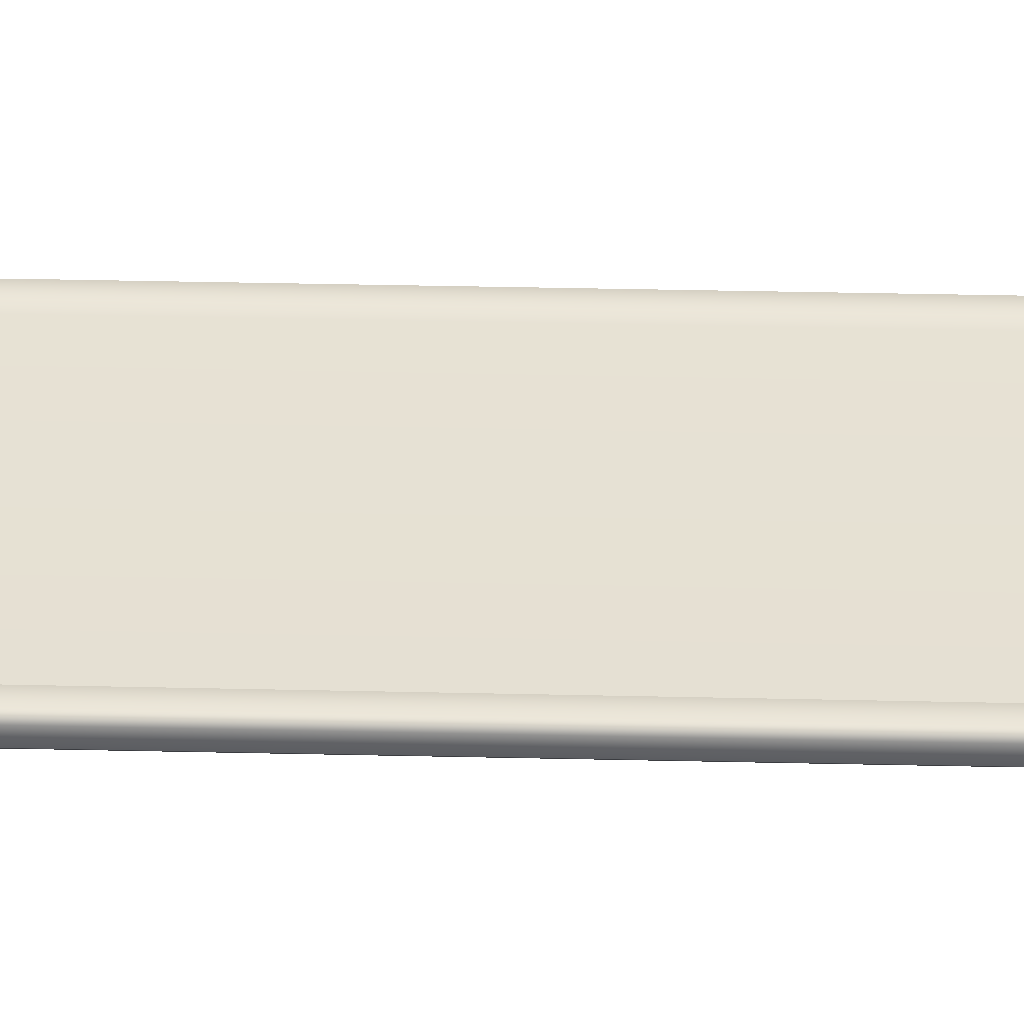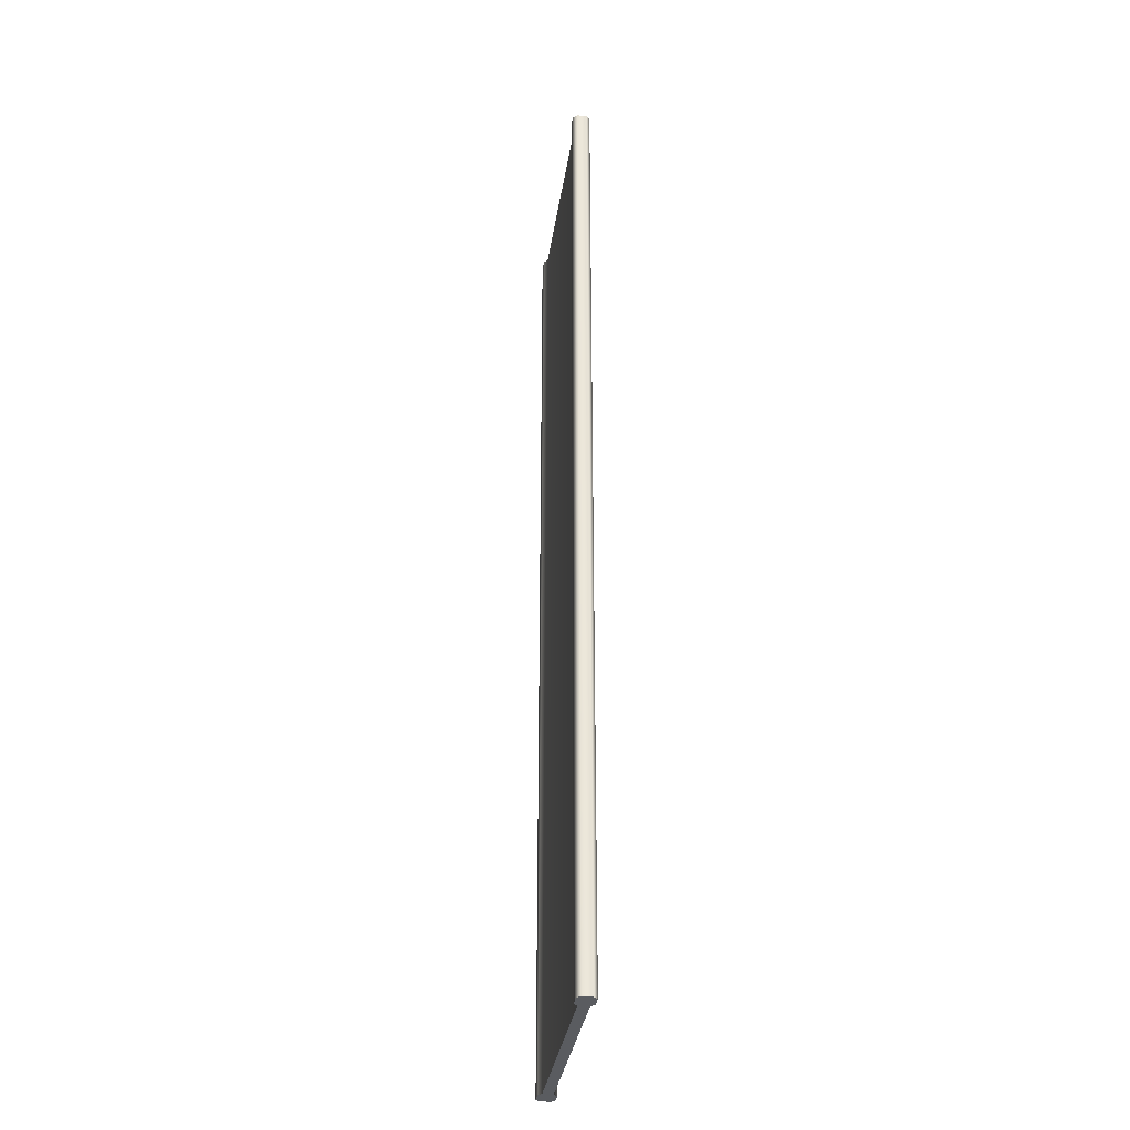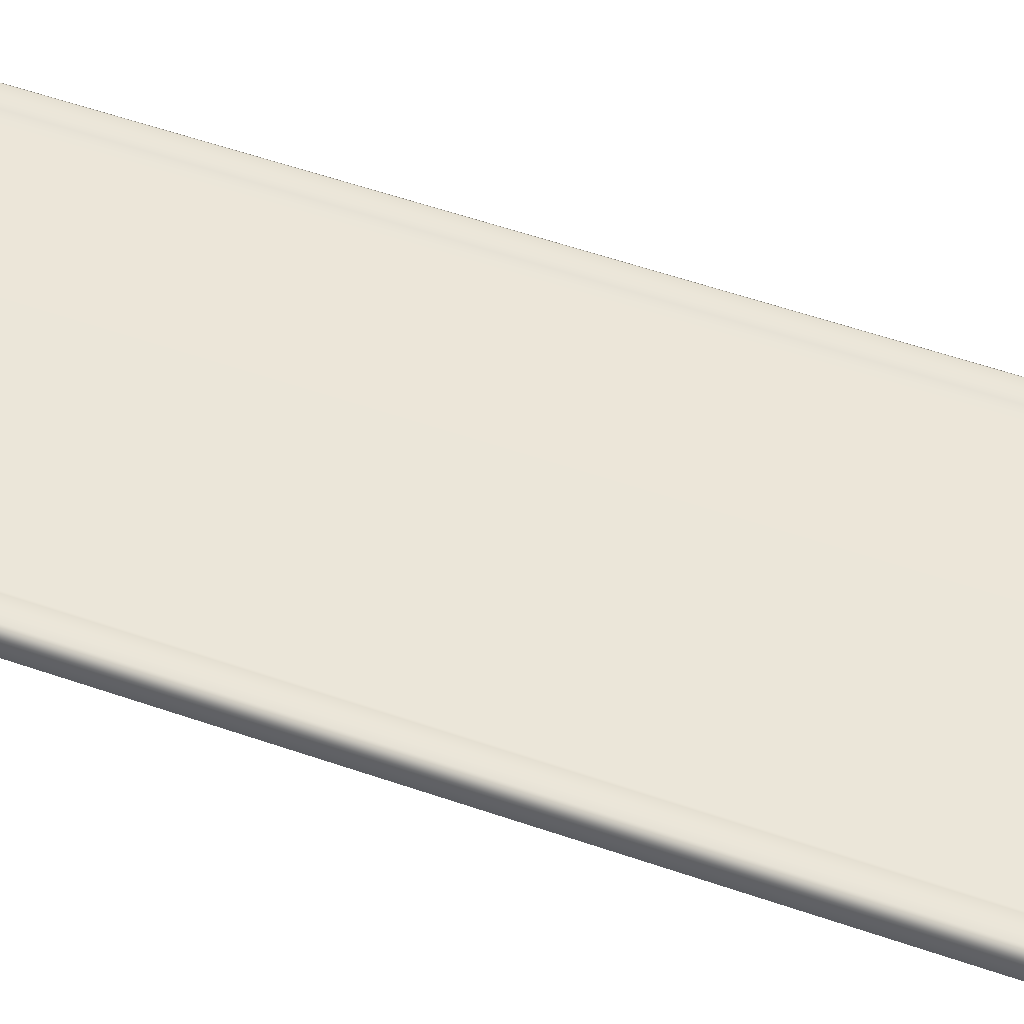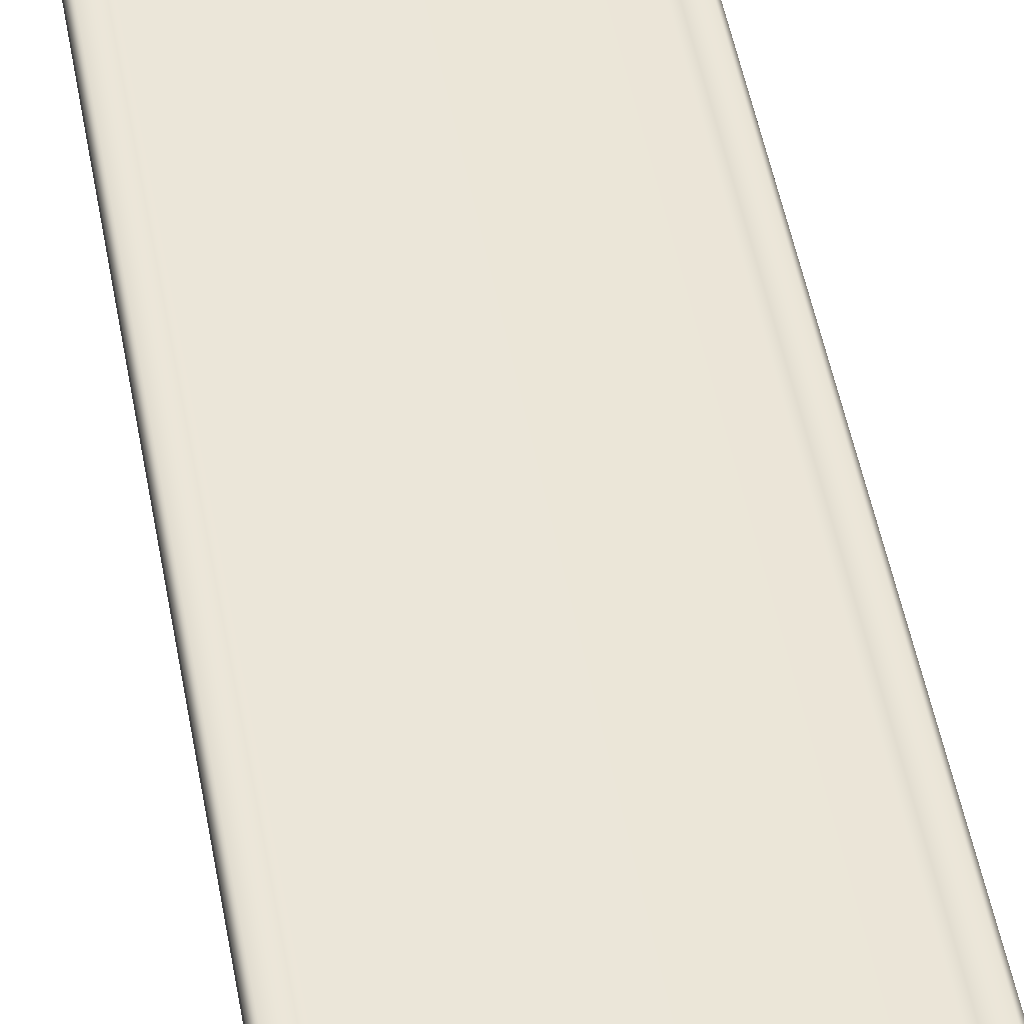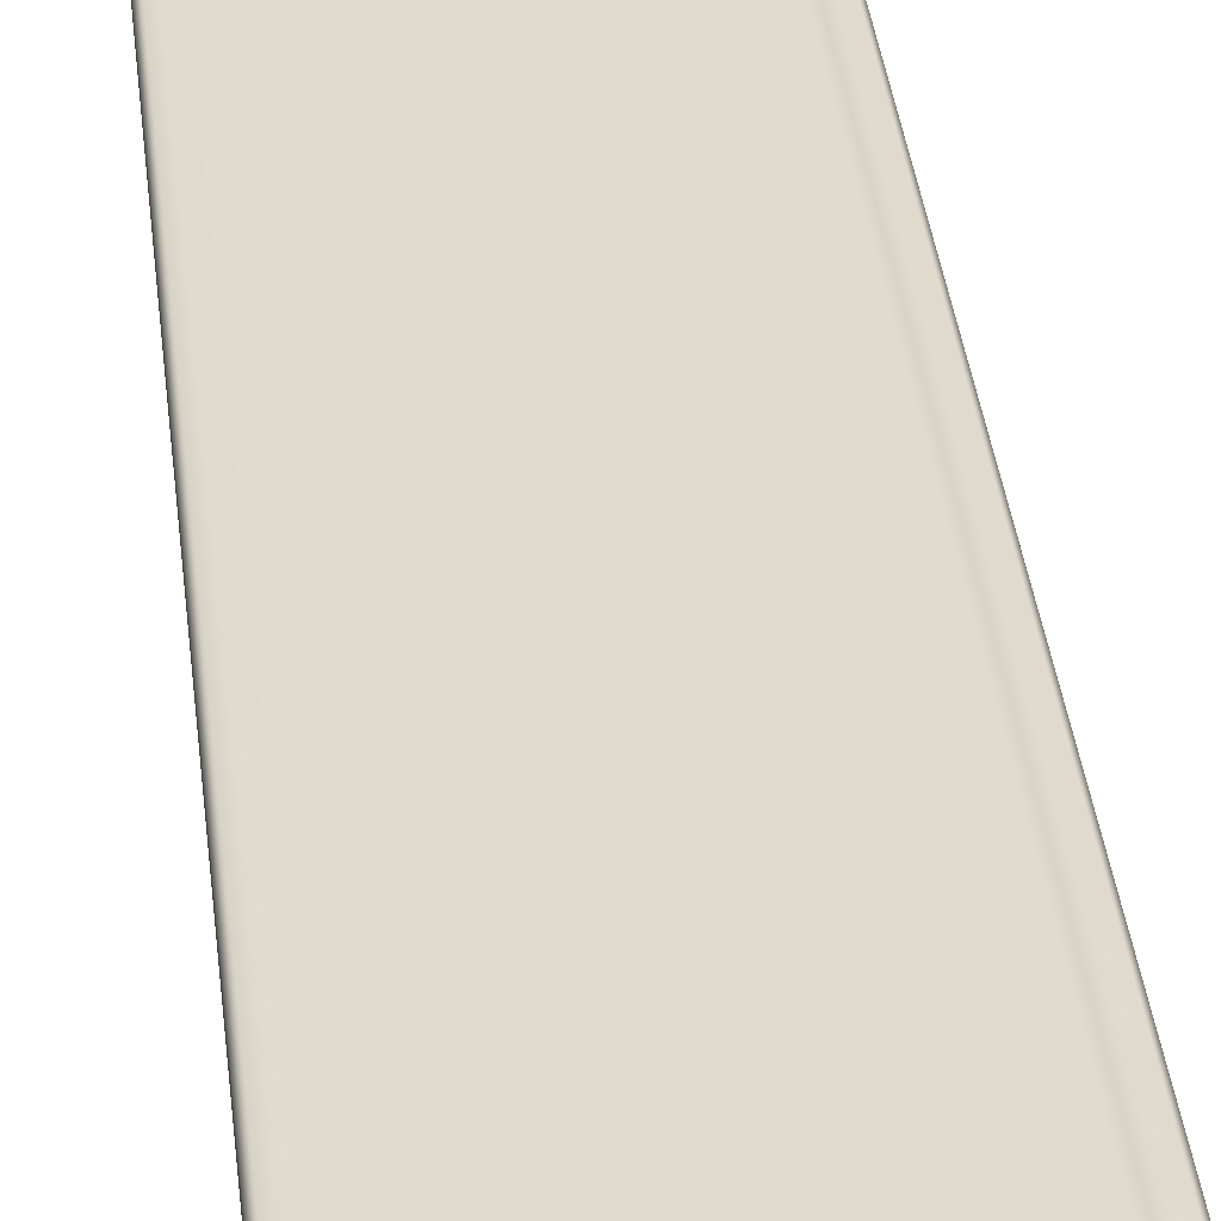
<metadata>
{"format":"obj","ext":"obj","renderer":"f3d","projection":"perspective","resolution":1024,"background":"white","views":[{"elev":39.0,"azim":-88.4,"up":"+Z"},{"elev":-34.0,"azim":81.7,"up":"+Y"},{"elev":48.5,"azim":-68.1,"up":"+Z"},{"elev":46.7,"azim":170.2,"up":"+Z"},{"elev":33.7,"azim":-5.9,"up":"+Z"}]}
</metadata>
<code>
g MetroArea_Props_Partition_01
v -0.3543 -9.155e-07 0.01424
v -0.3543 2.819 0.01424
v -0.3433 2.819 0.02524
v -0.3433 -9.155e-07 0.02524
v -0.3077 2.819 0.02524
v -0.3077 -9.155e-07 0.02524
v -0.296 2.819 0.0147
v -0.296 -9.155e-07 0.0147
v 0.296 -9.155e-07 0.0147
v 0.296 2.819 0.0147
v 0.3077 -9.155e-07 0.02524
v 0.3077 2.819 0.02524
v 0.3433 -9.155e-07 0.02524
v 0.3433 2.819 0.02524
v 0.3543 2.819 0.01424
v 0.3543 -9.155e-07 0.01424
v 0.3543 2.819 -0.01424
v 0.3543 -9.155e-07 -0.01424
v 0.3433 2.819 -0.02524
v 0.3433 -9.155e-07 -0.02524
v 0.3077 2.819 -0.02524
v 0.3077 -9.155e-07 -0.02524
v 0.296 2.819 -0.0147
v 0.296 -9.155e-07 -0.0147
v -0.296 -9.155e-07 -0.0147
v -0.296 2.819 -0.0147
v -0.3077 -9.155e-07 -0.02524
v -0.3077 2.819 -0.02524
v -0.3433 -9.155e-07 -0.02524
v -0.3433 2.819 -0.02524
v -0.3543 2.819 -0.01424
v -0.3543 -9.155e-07 -0.01424
v -0.3543 2.819 0.01424
v -0.3543 -9.155e-07 0.01424
v -0.3433 2.819 0.02524
v -0.3543 2.819 0.01424
v -0.3543 2.819 -0.01424
v -0.3433 2.819 -0.02524
v -0.3077 2.819 -0.02524
v -0.3077 2.819 0.02524
v -0.296 2.819 -0.0147
v -0.296 2.819 0.0147
v 0.296 2.819 0.0147
v 0.296 2.819 -0.0147
v 0.3077 2.819 0.02524
v 0.3077 2.819 -0.02524
v 0.3433 2.819 0.02524
v 0.3433 2.819 -0.02524
v 0.3543 2.819 0.01424
v 0.3543 2.819 -0.01424
v -0.3433 -9.155e-07 -0.02524
v -0.3543 -9.155e-07 -0.01424
v -0.3543 -9.155e-07 0.01424
v -0.3433 -9.155e-07 0.02524
v -0.3077 -9.155e-07 0.02524
v -0.3077 -9.155e-07 -0.02524
v -0.296 -9.155e-07 -0.0147
v -0.296 -9.155e-07 0.0147
v 0.296 -9.155e-07 -0.0147
v 0.296 -9.155e-07 0.0147
v 0.3077 -9.155e-07 -0.02524
v 0.3077 -9.155e-07 0.02524
v 0.3433 -9.155e-07 0.02524
v 0.3433 -9.155e-07 -0.02524
v 0.3543 -9.155e-07 -0.01424
v 0.3543 -9.155e-07 0.01424
g MetroArea_Props_Partition_01_0
f 3 2 1
f 4 3 1
f 3 4 5
f 4 6 5
f 5 6 7
f 6 8 7
f 7 8 9
f 10 7 9
f 10 9 11
f 12 10 11
f 12 11 13
f 14 12 13
f 15 14 13
f 16 15 13
f 17 15 16
f 18 17 16
f 19 17 18
f 20 19 18
f 19 20 21
f 20 22 21
f 21 22 23
f 22 24 23
f 23 24 25
f 26 23 25
f 26 25 27
f 28 26 27
f 28 27 29
f 30 28 29
f 31 30 29
f 32 31 29
f 33 31 32
f 34 33 32
f 37 36 35
f 38 37 35
f 39 38 35
f 40 39 35
f 41 39 40
f 42 41 40
f 41 42 43
f 44 41 43
f 43 45 44
f 45 46 44
f 45 47 46
f 47 48 46
f 47 49 48
f 49 50 48
f 53 52 51
f 54 53 51
f 54 51 55
f 51 56 55
f 55 56 57
f 58 55 57
f 58 57 59
f 60 58 59
f 59 61 60
f 61 62 60
f 62 61 63
f 61 64 63
f 64 65 63
f 65 66 63

</code>
